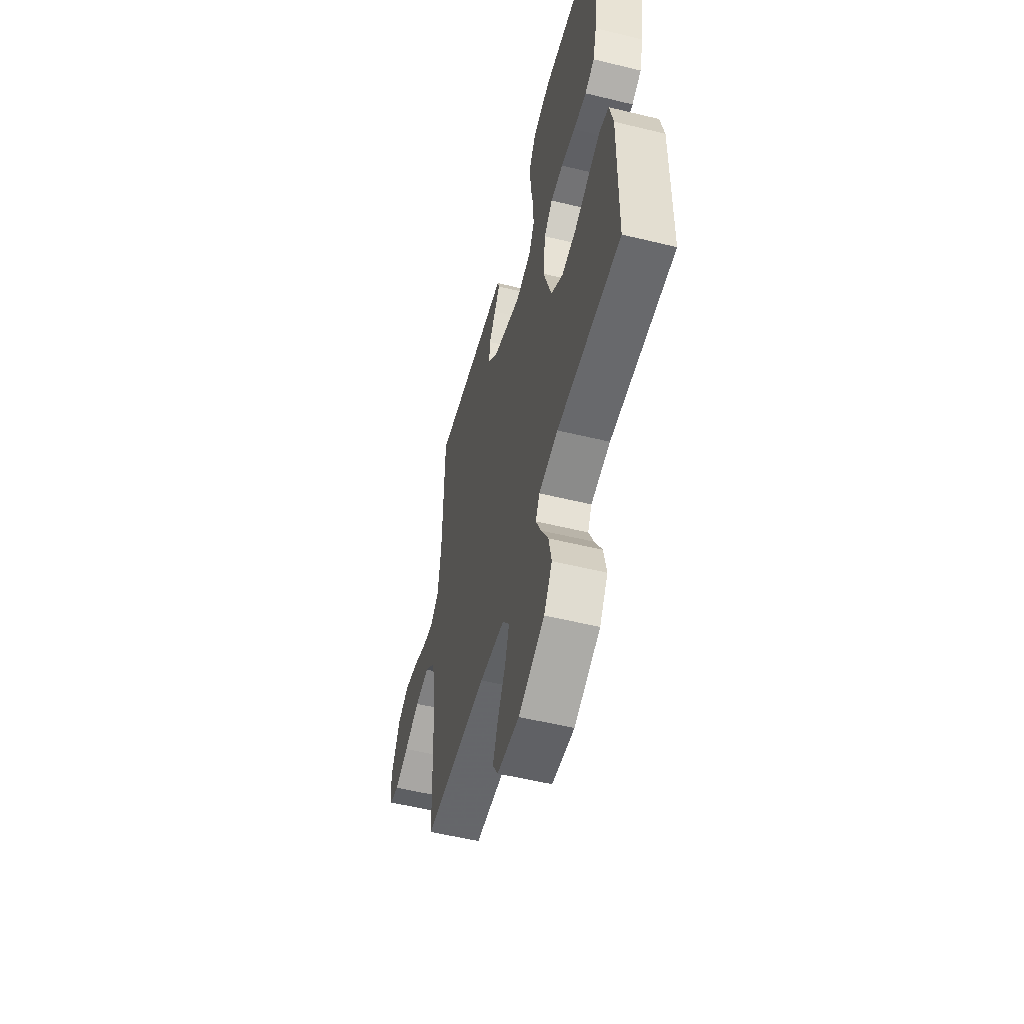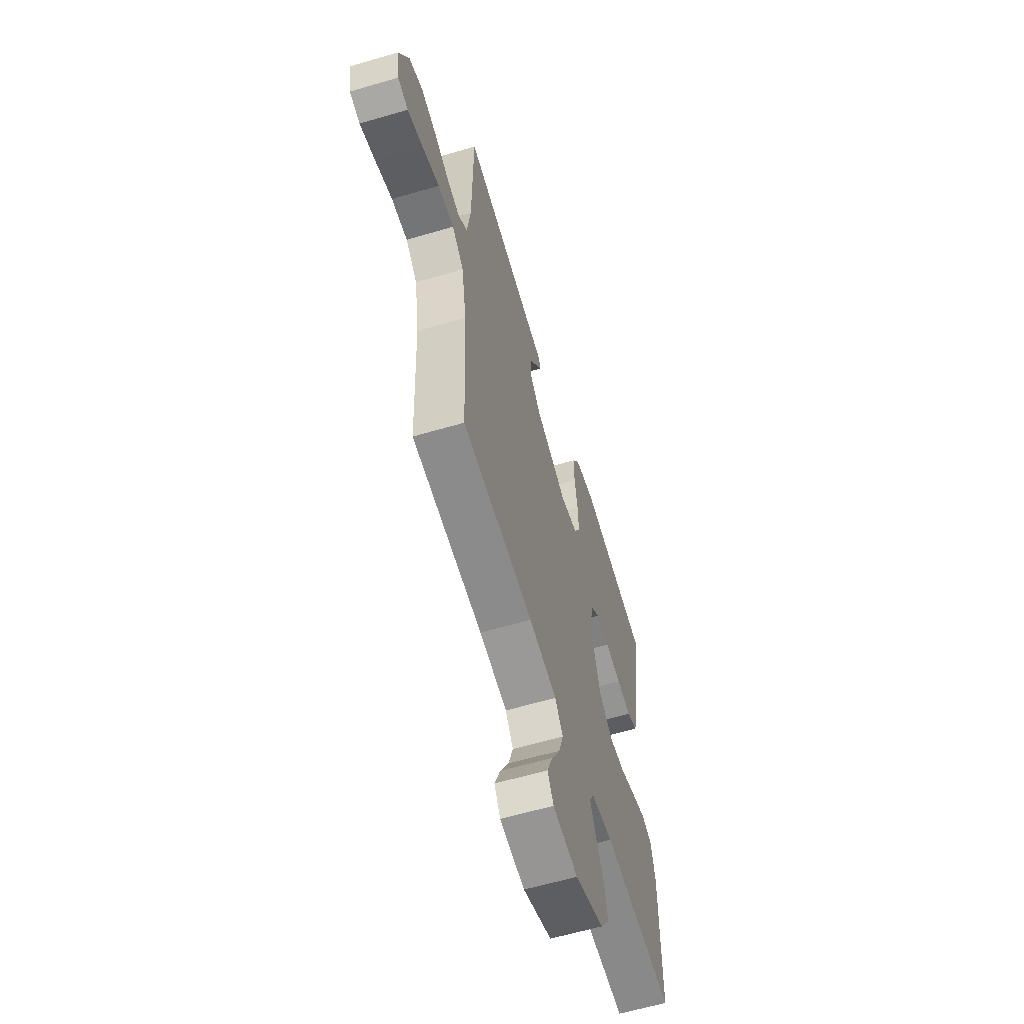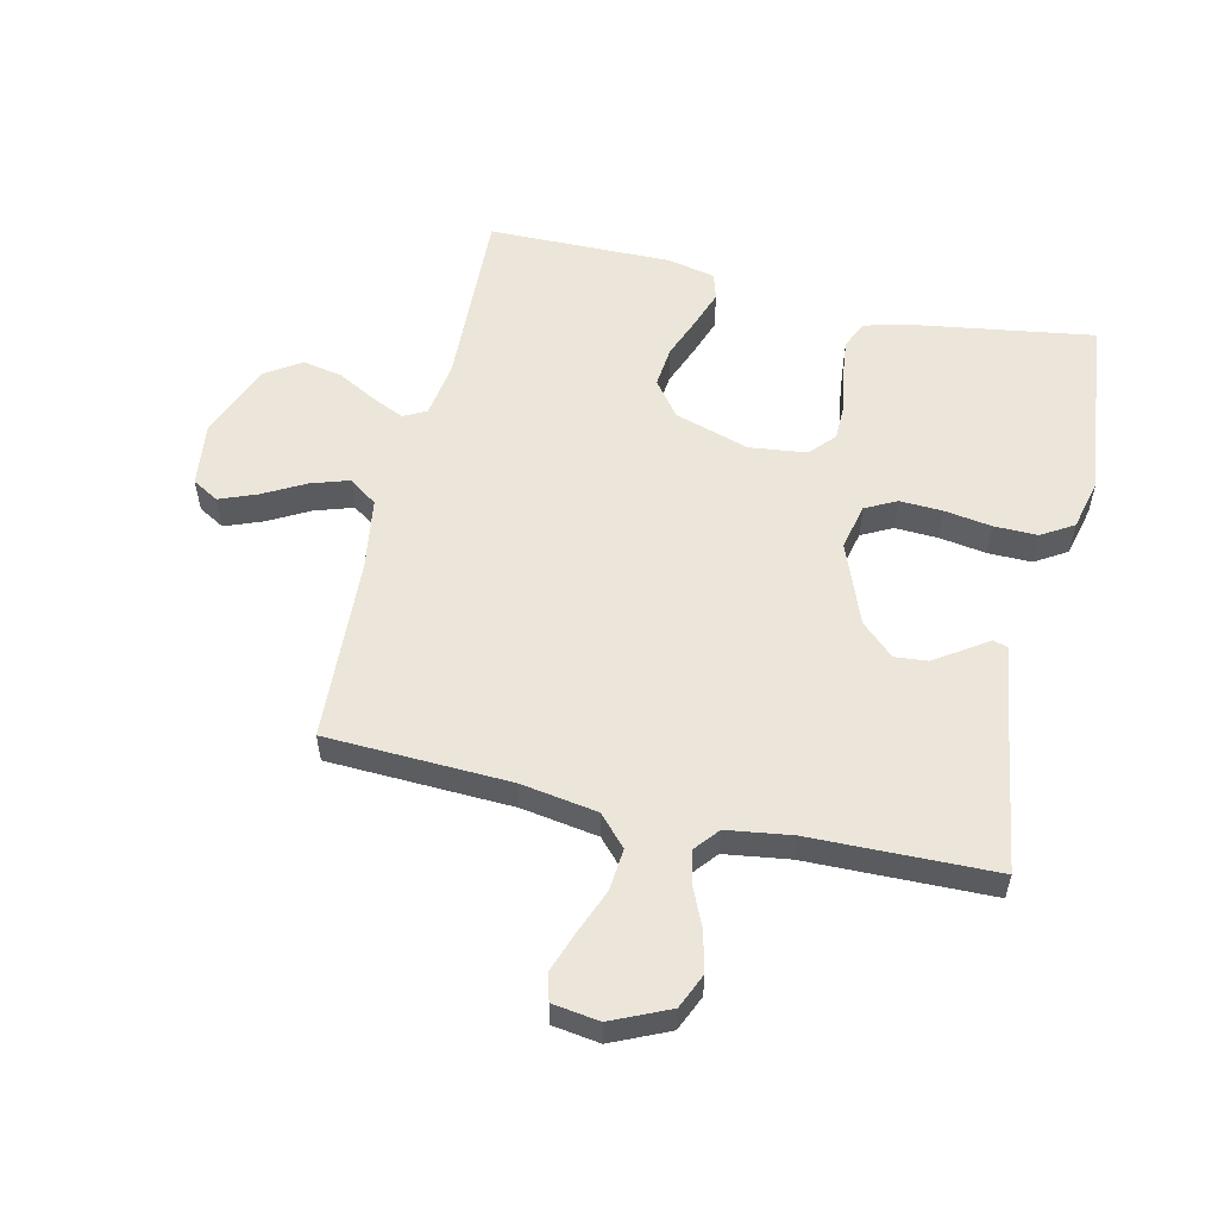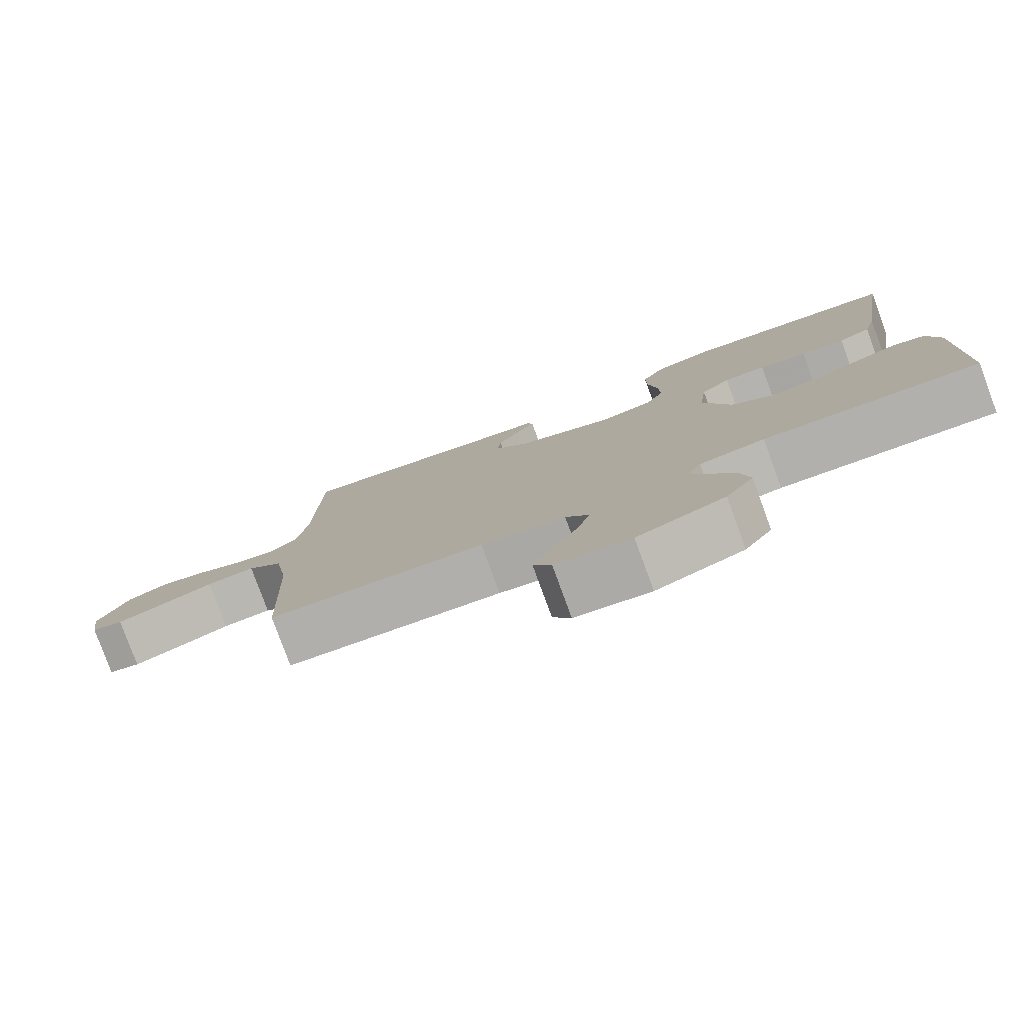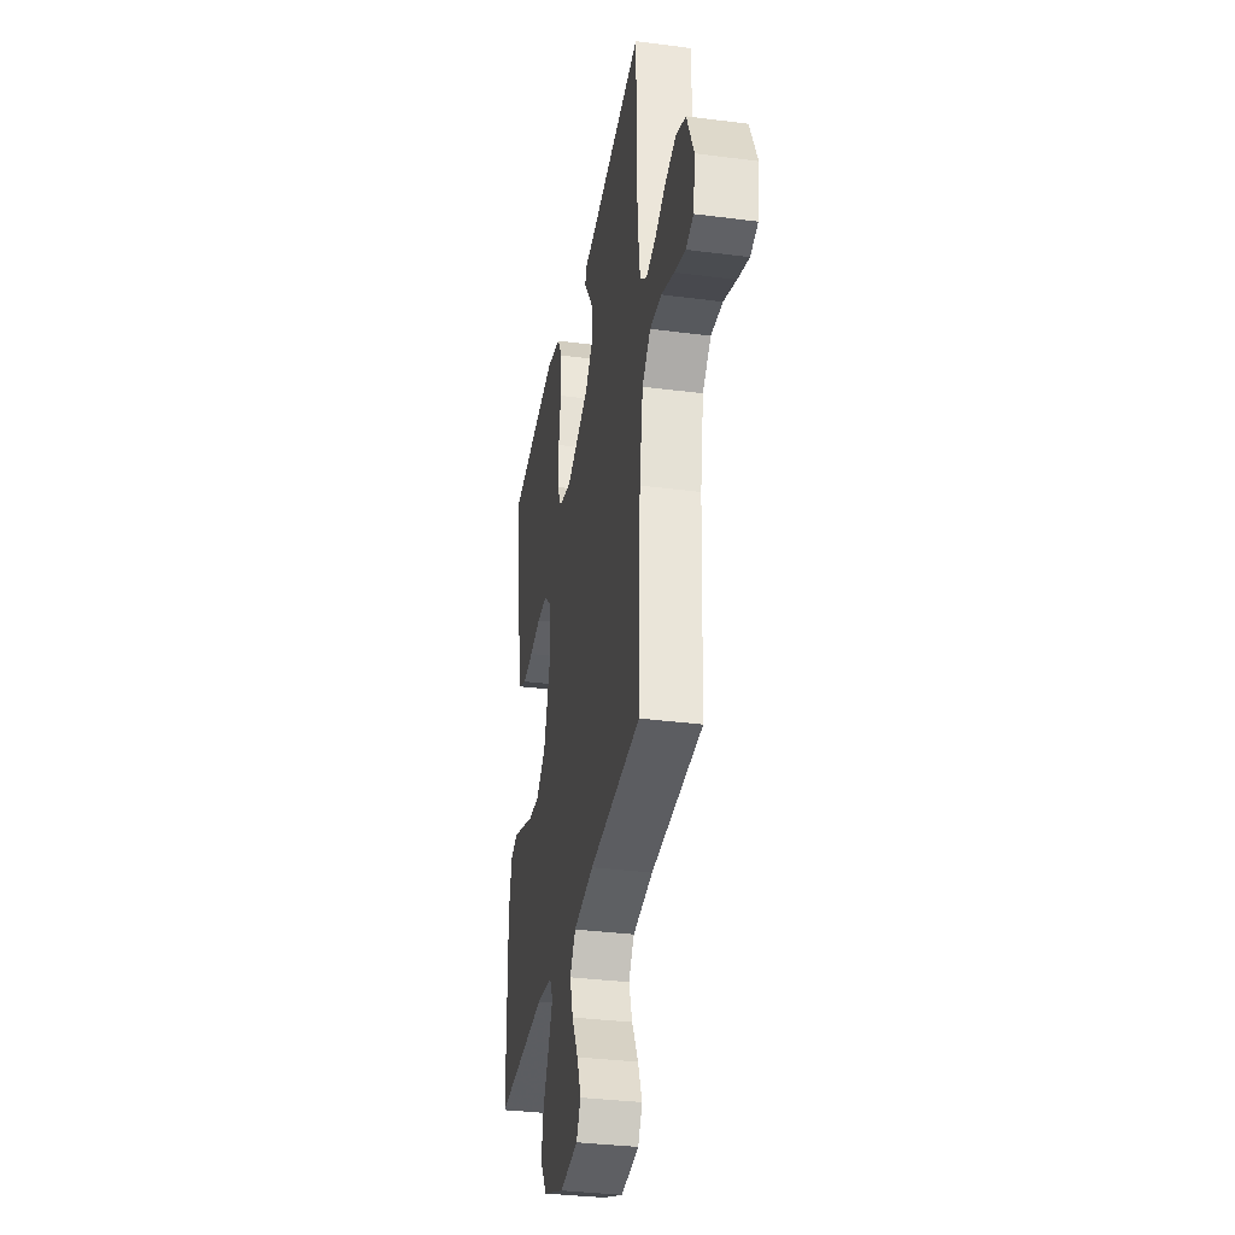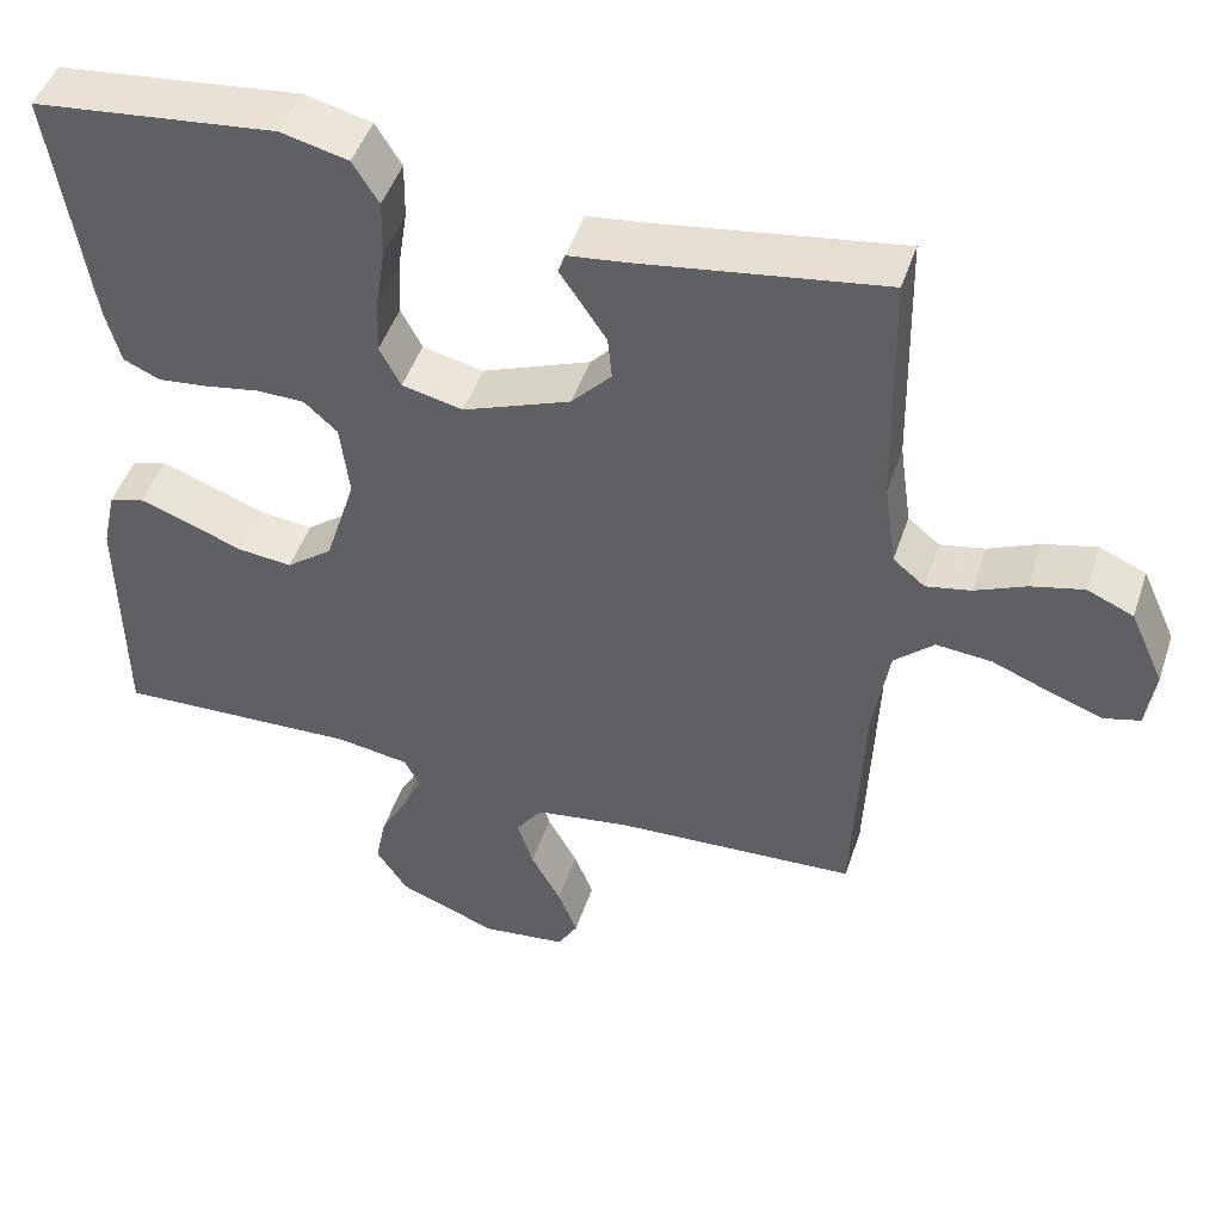
<metadata>
{"format":"obj","ext":"obj","renderer":"f3d","projection":"perspective","resolution":1024,"background":"white","views":[{"elev":-55.0,"azim":75.6,"up":"+Z"},{"elev":-61.1,"azim":-73.3,"up":"+Z"},{"elev":55.7,"azim":-77.0,"up":"+Y"},{"elev":-79.8,"azim":20.1,"up":"+Z"},{"elev":-34.0,"azim":-100.0,"up":"+Z"},{"elev":47.3,"azim":-161.9,"up":"+Z"}]}
</metadata>
<code>
v 0.5 0.07 0.5
v 0.454 0.07 0.2
v 0.436 0.07 0.132
v 0.391 0.07 0.112
v 0.329 0.07 0.119
v 0.262 0.07 0.131
v 0.203 0.07 0.13
v 0.162 0.07 0.093
v 0.151 0.07 0
v 0.189 0.07 -0.121
v 0.246 0.07 -0.165
v 0.314 0.07 -0.158
v 0.383 0.07 -0.131
v 0.443 0.07 -0.11
v 0.486 0.07 -0.123
v 0.503 0.07 -0.2
v 0.5 0.07 -0.5
v 0.2 0.07 -0.488
v 0.109 0.07 -0.502
v 0.09 0.07 -0.539
v 0.114 0.07 -0.592
v 0.148 0.07 -0.655
v 0.161 0.07 -0.72
v 0.122 0.07 -0.779
v 0 0.07 -0.827
v -0.105 0.07 -0.814
v -0.13 0.07 -0.771
v -0.106 0.07 -0.71
v -0.069 0.07 -0.642
v -0.049 0.07 -0.58
v -0.082 0.07 -0.534
v -0.2 0.07 -0.516
v -0.5 0.07 -0.5
v -0.512 0.07 -0.2
v -0.532 0.07 -0.075
v -0.581 0.07 -0.03
v -0.649 0.07 -0.036
v -0.722 0.07 -0.065
v -0.787 0.07 -0.088
v -0.831 0.07 -0.076
v -0.842 0.07 0
v -0.8 0.07 0.093
v -0.743 0.07 0.118
v -0.678 0.07 0.102
v -0.615 0.07 0.074
v -0.56 0.07 0.063
v -0.521 0.07 0.095
v -0.506 0.07 0.2
v -0.5 0.07 0.5
v -0.2 0.07 0.454
v -0.128 0.07 0.445
v -0.12 0.07 0.42
v -0.146 0.07 0.382
v -0.177 0.07 0.335
v -0.182 0.07 0.282
v -0.133 0.07 0.229
v 0 0.07 0.177
v 0.075 0.07 0.194
v 0.101 0.07 0.244
v 0.098 0.07 0.314
v 0.086 0.07 0.391
v 0.085 0.07 0.462
v 0.117 0.07 0.514
v 0.2 0.07 0.534
v 0.5 0 0.5
v 0.454 0 0.2
v 0.436 0 0.132
v 0.391 0 0.112
v 0.329 0 0.119
v 0.262 0 0.131
v 0.203 0 0.13
v 0.162 0 0.093
v 0.151 0 0
v 0.189 0 -0.121
v 0.246 0 -0.165
v 0.314 0 -0.158
v 0.383 0 -0.131
v 0.443 0 -0.11
v 0.486 0 -0.123
v 0.503 0 -0.2
v 0.5 0 -0.5
v 0.2 0 -0.488
v 0.109 0 -0.502
v 0.09 0 -0.539
v 0.114 0 -0.592
v 0.148 0 -0.655
v 0.161 0 -0.72
v 0.122 0 -0.779
v 0 0 -0.827
v -0.105 0 -0.814
v -0.13 0 -0.771
v -0.106 0 -0.71
v -0.069 0 -0.642
v -0.049 0 -0.58
v -0.082 0 -0.534
v -0.2 0 -0.516
v -0.5 0 -0.5
v -0.512 0 -0.2
v -0.532 0 -0.075
v -0.581 0 -0.03
v -0.649 0 -0.036
v -0.722 0 -0.065
v -0.787 0 -0.088
v -0.831 0 -0.076
v -0.842 0 0
v -0.8 0 0.093
v -0.743 0 0.118
v -0.678 0 0.102
v -0.615 0 0.074
v -0.56 0 0.063
v -0.521 0 0.095
v -0.506 0 0.2
v -0.5 0 0.5
v -0.2 0 0.454
v -0.128 0 0.445
v -0.12 0 0.42
v -0.146 0 0.382
v -0.177 0 0.335
v -0.182 0 0.282
v -0.133 0 0.229
v 0 0 0.177
v 0.075 0 0.194
v 0.101 0 0.244
v 0.098 0 0.314
v 0.086 0 0.391
v 0.085 0 0.462
v 0.117 0 0.514
v 0.2 0 0.534
f 60 61 62 63
f 59 60 63 64
f 50 51 52 53
f 48 49 50 53
f 47 48 53 54
f 46 47 54 55
f 42 43 44 45
f 42 45 46
f 41 42 46
f 40 41 46
f 37 38 39 40
f 37 40 46
f 36 37 46 55
f 32 33 34
f 31 32 34 35
f 26 27 28 29
f 26 29 30
f 25 26 30
f 24 25 30
f 21 22 23 24
f 20 21 24 30
f 19 20 30 31
f 15 16 17 18
f 15 18 19
f 12 13 14 15
f 12 15 19 31
f 3 4 5 6
f 1 2 3 6
f 59 64 1 6
f 58 59 6 7
f 57 58 7 8
f 56 57 8 9
f 35 36 55 56
f 35 56 9 10
f 31 35 10 11
f 11 12 31
f 127 126 125 124
f 128 127 124 123
f 117 116 115 114
f 117 114 113 112
f 118 117 112 111
f 119 118 111 110
f 109 108 107 106
f 110 109 106
f 110 106 105
f 110 105 104
f 104 103 102 101
f 110 104 101
f 119 110 101 100
f 98 97 96
f 99 98 96 95
f 93 92 91 90
f 94 93 90
f 94 90 89
f 94 89 88
f 88 87 86 85
f 94 88 85 84
f 95 94 84 83
f 82 81 80 79
f 83 82 79
f 79 78 77 76
f 95 83 79 76
f 70 69 68 67
f 70 67 66 65
f 70 65 128 123
f 71 70 123 122
f 72 71 122 121
f 73 72 121 120
f 120 119 100 99
f 74 73 120 99
f 75 74 99 95
f 95 76 75
f 1 65 66 2
f 2 66 67 3
f 3 67 68 4
f 4 68 69 5
f 5 69 70 6
f 6 70 71 7
f 7 71 72 8
f 8 72 73 9
f 9 73 74 10
f 10 74 75 11
f 11 75 76 12
f 12 76 77 13
f 13 77 78 14
f 14 78 79 15
f 15 79 80 16
f 16 80 81 17
f 17 81 82 18
f 18 82 83 19
f 19 83 84 20
f 20 84 85 21
f 21 85 86 22
f 22 86 87 23
f 23 87 88 24
f 24 88 89 25
f 25 89 90 26
f 26 90 91 27
f 27 91 92 28
f 28 92 93 29
f 29 93 94 30
f 30 94 95 31
f 31 95 96 32
f 32 96 97 33
f 33 97 98 34
f 34 98 99 35
f 35 99 100 36
f 36 100 101 37
f 37 101 102 38
f 38 102 103 39
f 39 103 104 40
f 40 104 105 41
f 41 105 106 42
f 42 106 107 43
f 43 107 108 44
f 44 108 109 45
f 45 109 110 46
f 46 110 111 47
f 47 111 112 48
f 48 112 113 49
f 49 113 114 50
f 50 114 115 51
f 51 115 116 52
f 52 116 117 53
f 53 117 118 54
f 54 118 119 55
f 55 119 120 56
f 56 120 121 57
f 57 121 122 58
f 58 122 123 59
f 59 123 124 60
f 60 124 125 61
f 61 125 126 62
f 62 126 127 63
f 63 127 128 64
f 64 128 65 1

</code>
